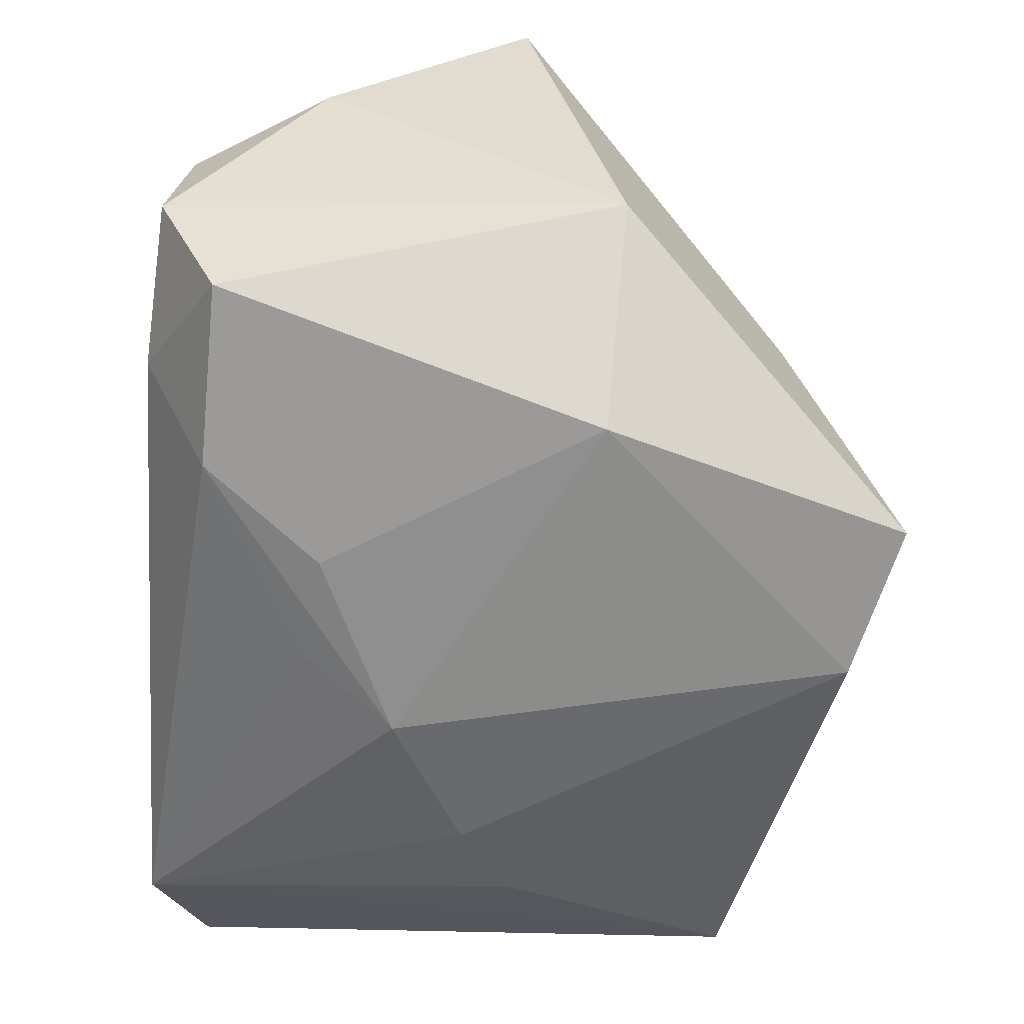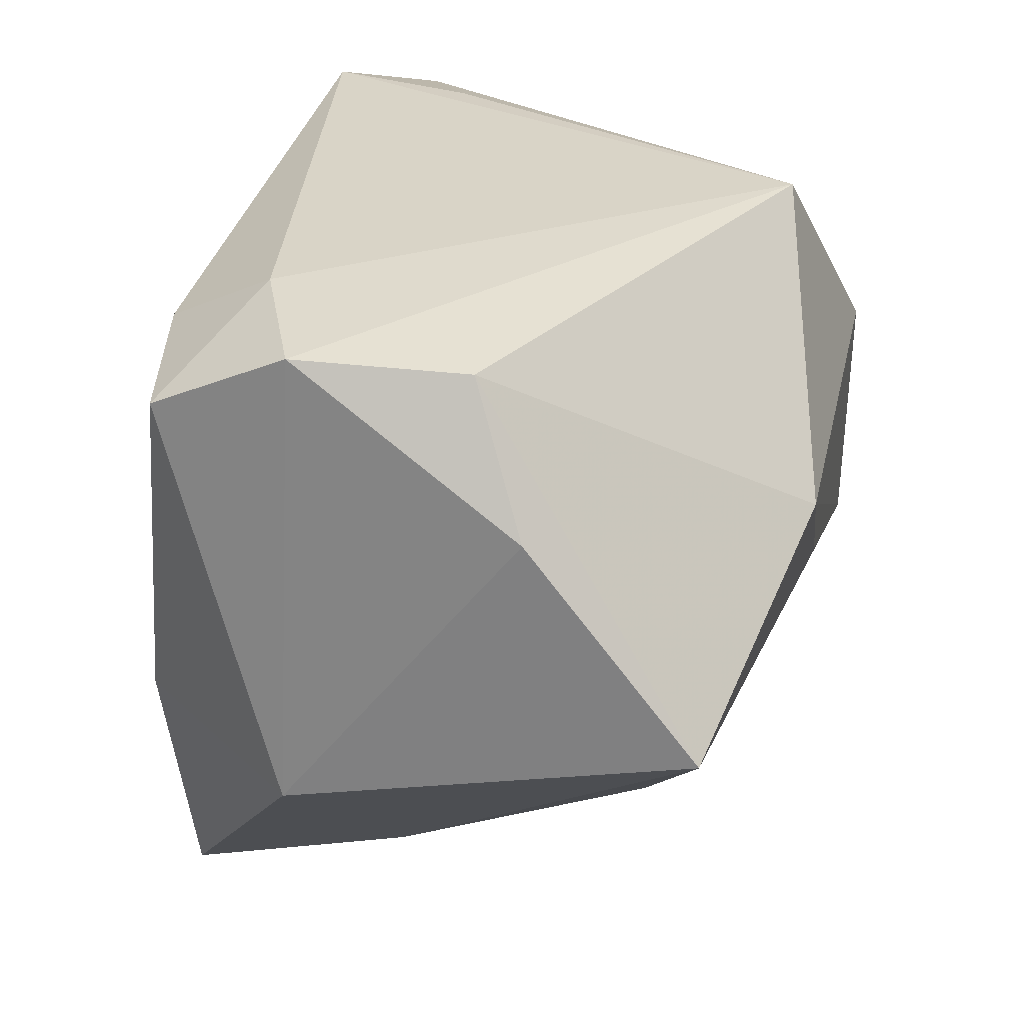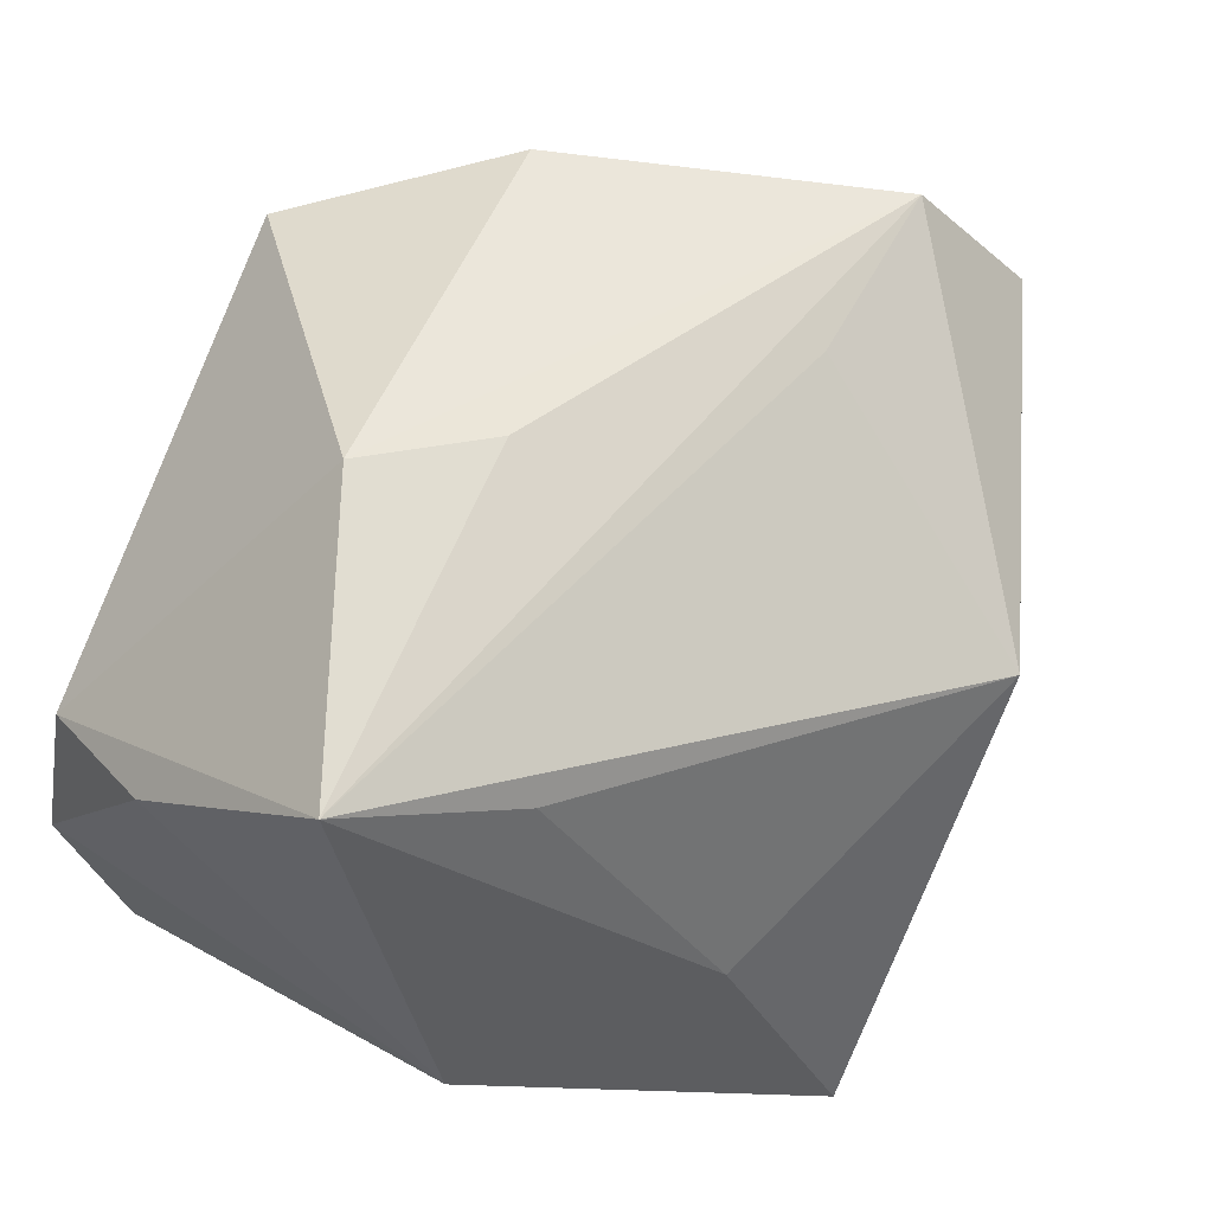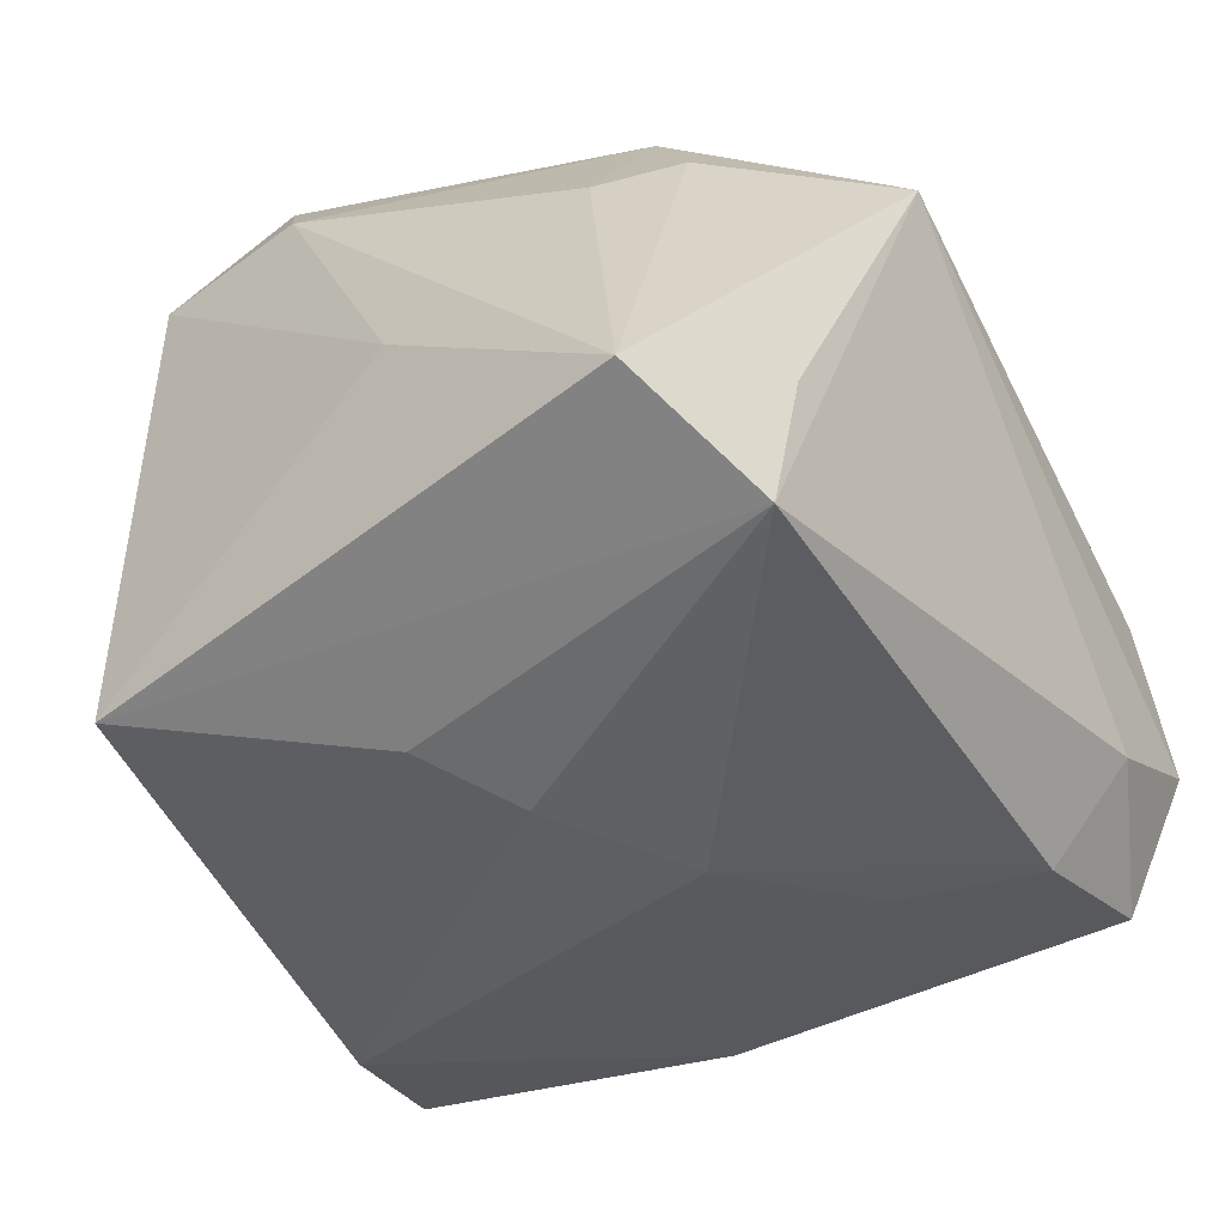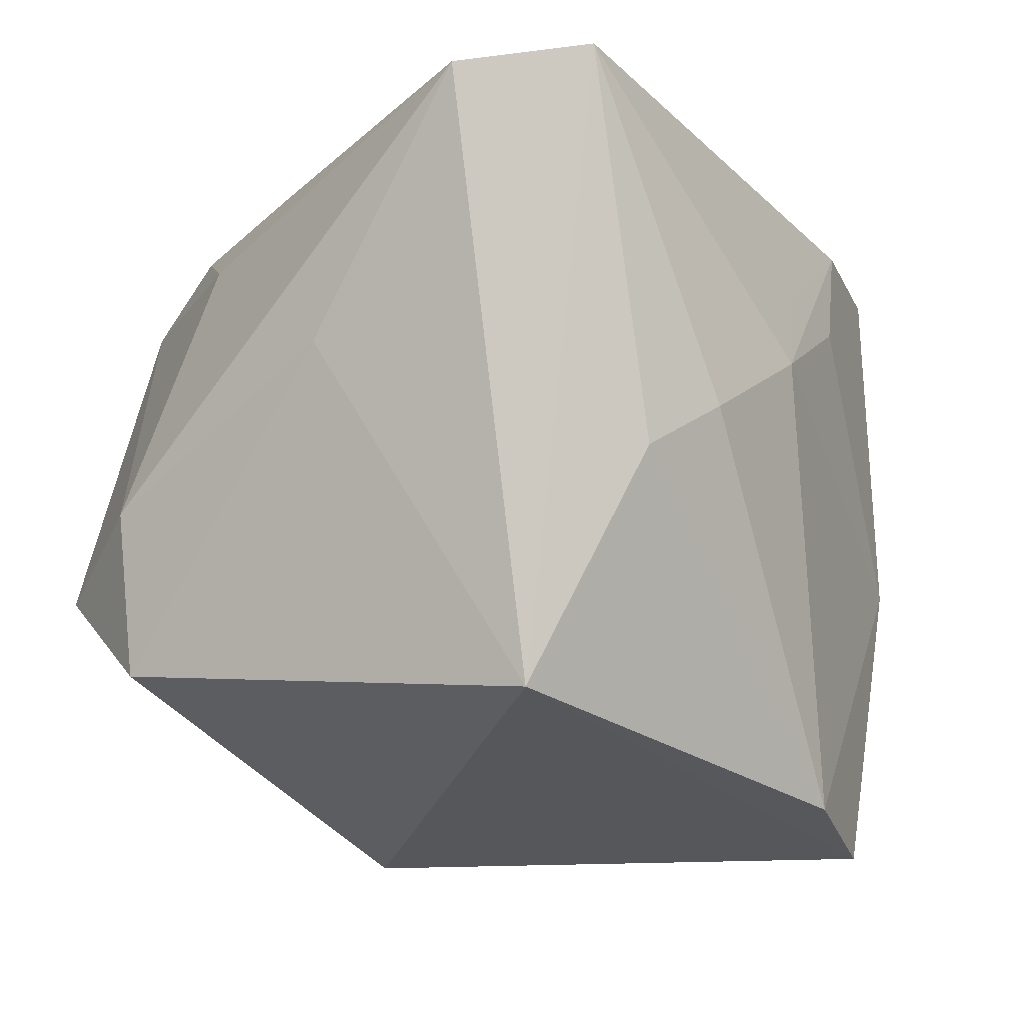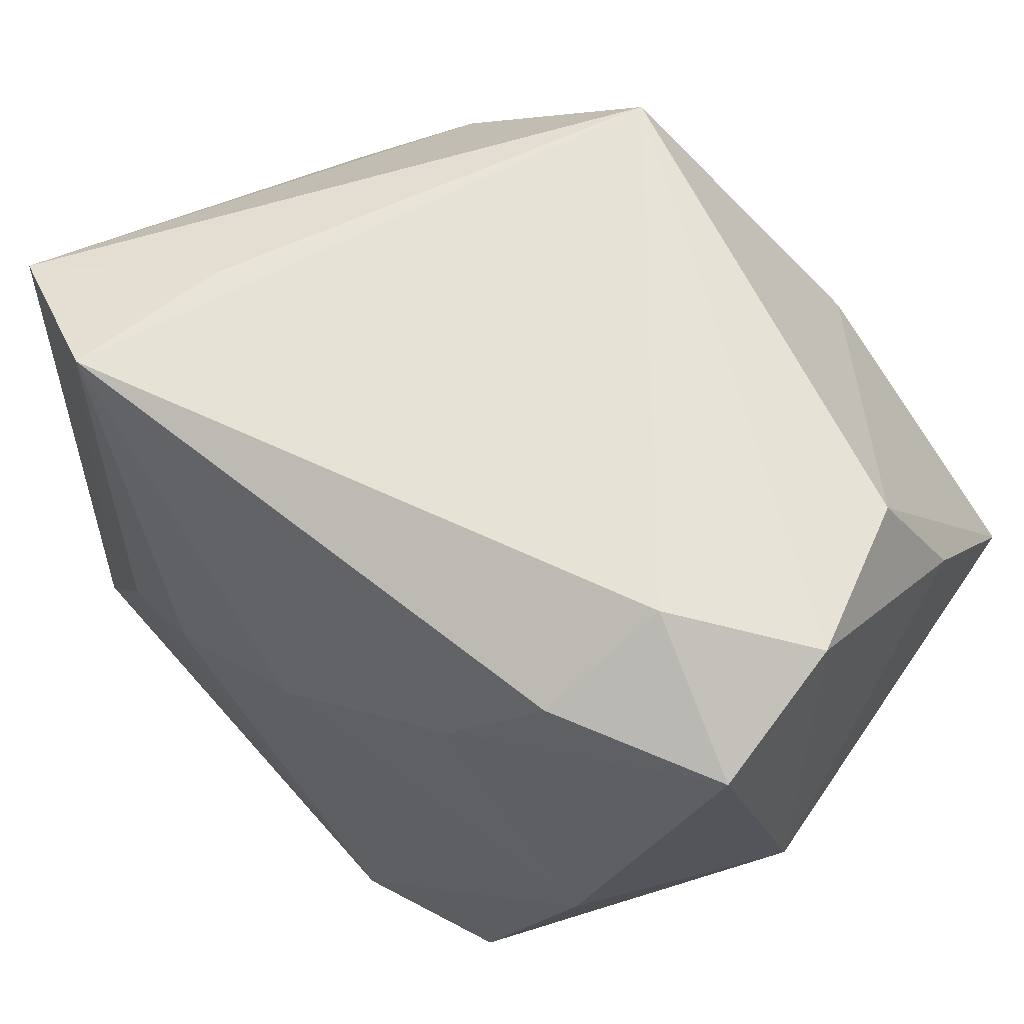
<metadata>
{"format":"obj","ext":"obj","renderer":"f3d","projection":"perspective","resolution":1024,"background":"white","views":[{"elev":-55.9,"azim":-91.0,"up":"+Z"},{"elev":27.0,"azim":-76.1,"up":"+Y"},{"elev":57.3,"azim":-58.3,"up":"+Z"},{"elev":-38.5,"azim":127.4,"up":"+Z"},{"elev":-9.4,"azim":121.2,"up":"+Y"},{"elev":61.7,"azim":-144.3,"up":"+Y"}]}
</metadata>
<code>
v -0.01366 -0.02842 -0.02014
v 0.004122 -0.02912 0.009796
v 0.03035 0.02127 -0.01263
v -0.02114 -0.008171 -0.01963
v 0.002648 0.02442 0.02102
v 0.0118 0.001104 -0.02216
v -0.02192 -0.01108 0.01618
v -0.003012 0.01179 -0.02077
v -0.01293 0.007425 0.02568
v 0.02175 0.01277 0.01259
v -0.02729 0.02099 0.005753
v 0.02726 -0.01864 -0.01623
v 0.001542 0.00591 -0.02278
v 0.02768 -0.01652 0.01486
v -0.03096 -0.009543 -0.006806
v -0.03096 0.01141 0.00968
v -0.03096 -0.00298 0.02123
v 0.02971 0.004434 -0.001569
v 0.01551 0.01562 0.0183
v -0.003605 -0.02521 -0.02234
v -0.01718 -0.02146 -0.002654
v 0.01277 0.0112 0.02515
v -0.01687 0.01849 -0.01807
v -0.006229 0.0005906 0.02506
v 0.0283 -0.005394 0.01558
v 0.018 0.02434 -0.006988
v 0.0233 -0.01056 0.02379
v 0.01847 -0.002422 -0.02033
v -0.01986 0.02296 -0.009956
v 0.01081 -0.01095 0.02212
v -0.0107 0.01076 -0.02041
v 0.02103 0.02442 -0.01783
v -0.02969 0.02185 -0.005638
v -0.02893 0.0175 -0.01513
f 2 12 14
f 20 12 1
f 12 2 1
f 34 15 33
f 18 12 3
f 14 12 18
f 17 2 30
f 29 34 33
f 23 34 29
f 17 11 16
f 16 11 33
f 16 15 17
f 33 15 16
f 3 26 5
f 33 11 5
f 5 29 33
f 14 18 25
f 25 18 3
f 8 13 23
f 3 12 32
f 13 8 32
f 32 8 23
f 23 29 32
f 32 26 3
f 32 5 26
f 29 5 32
f 28 12 20
f 28 32 12
f 23 13 31
f 31 34 23
f 21 1 2
f 17 15 21
f 15 1 21
f 22 5 9
f 9 11 17
f 9 5 11
f 14 25 27
f 27 25 22
f 27 2 14
f 27 30 2
f 22 9 27
f 17 30 27
f 3 5 19
f 19 5 22
f 13 32 6
f 32 28 6
f 20 13 6
f 6 28 20
f 34 31 4
f 4 1 15
f 15 34 4
f 20 1 4
f 4 13 20
f 4 31 13
f 7 2 17
f 17 21 7
f 7 21 2
f 24 9 17
f 17 27 24
f 24 27 9
f 22 25 10
f 10 19 22
f 10 25 3
f 3 19 10

</code>
